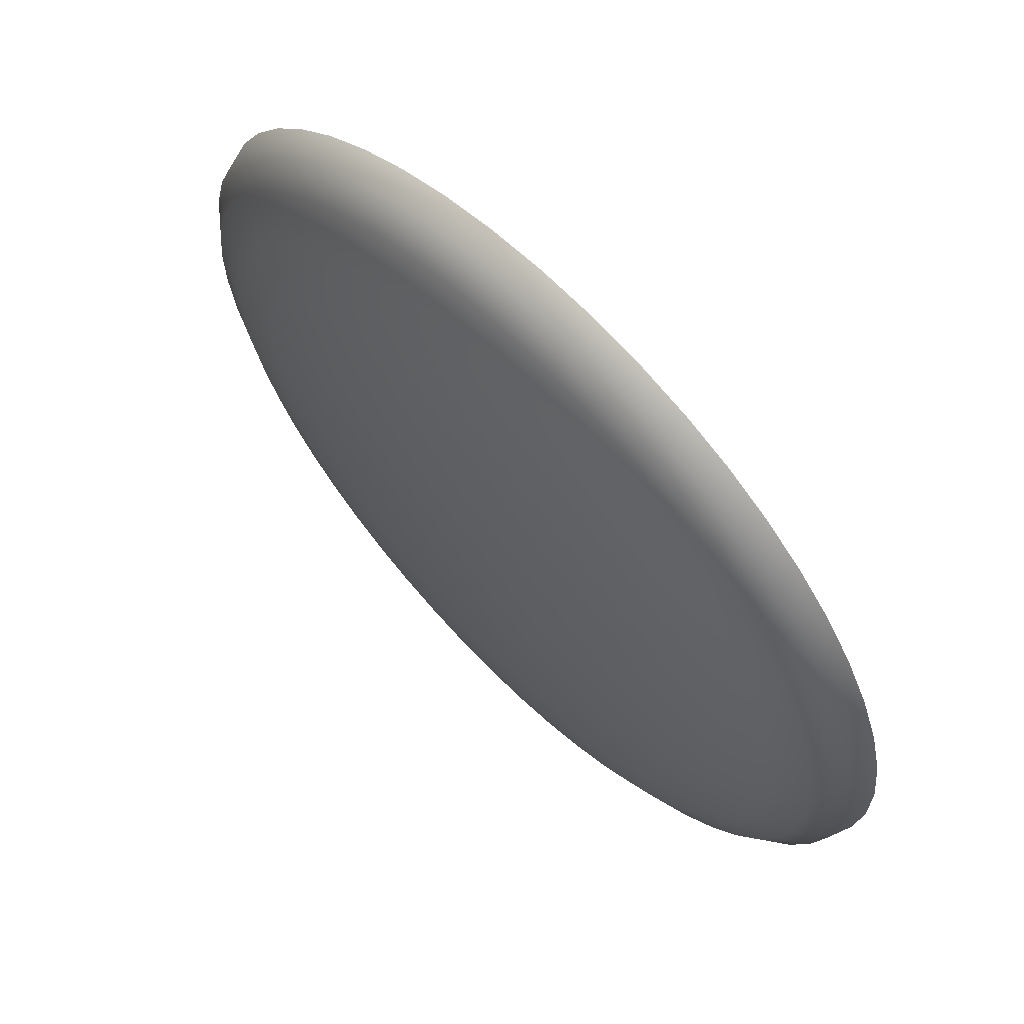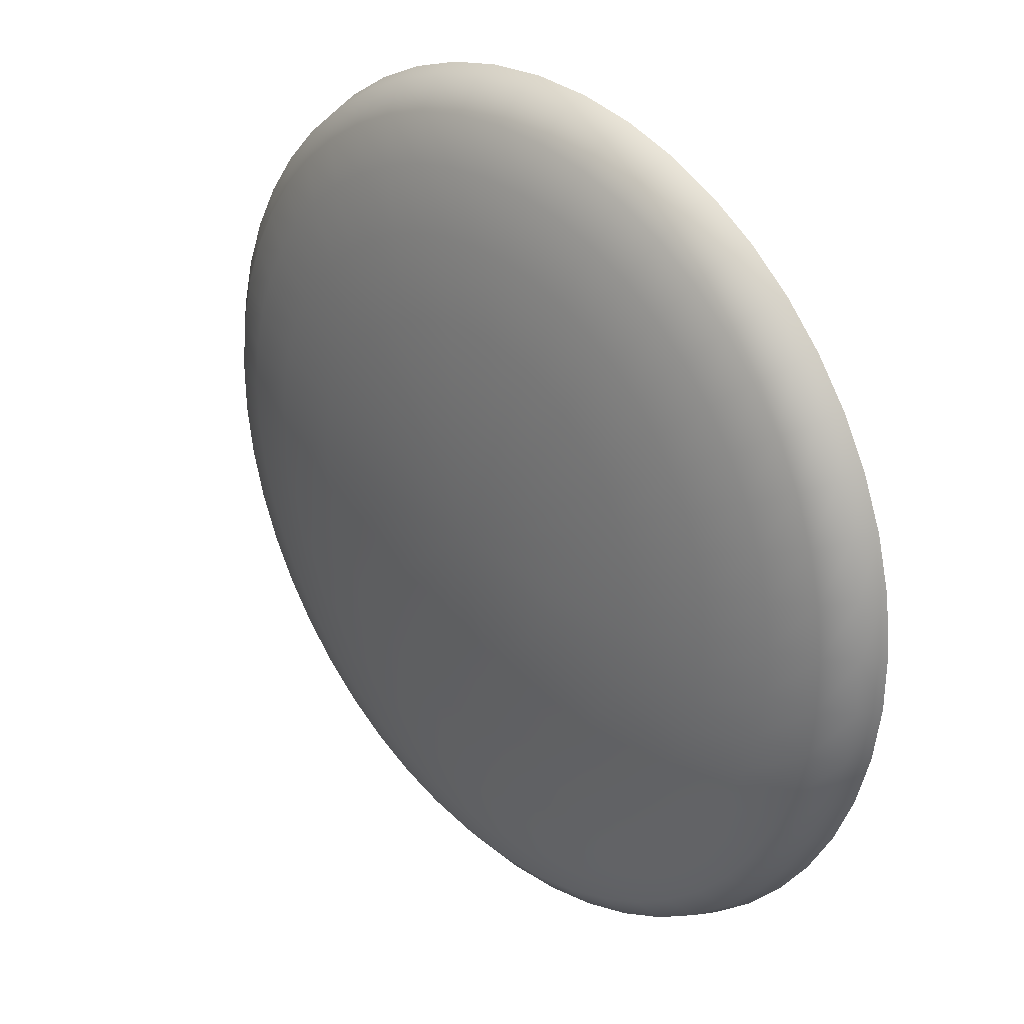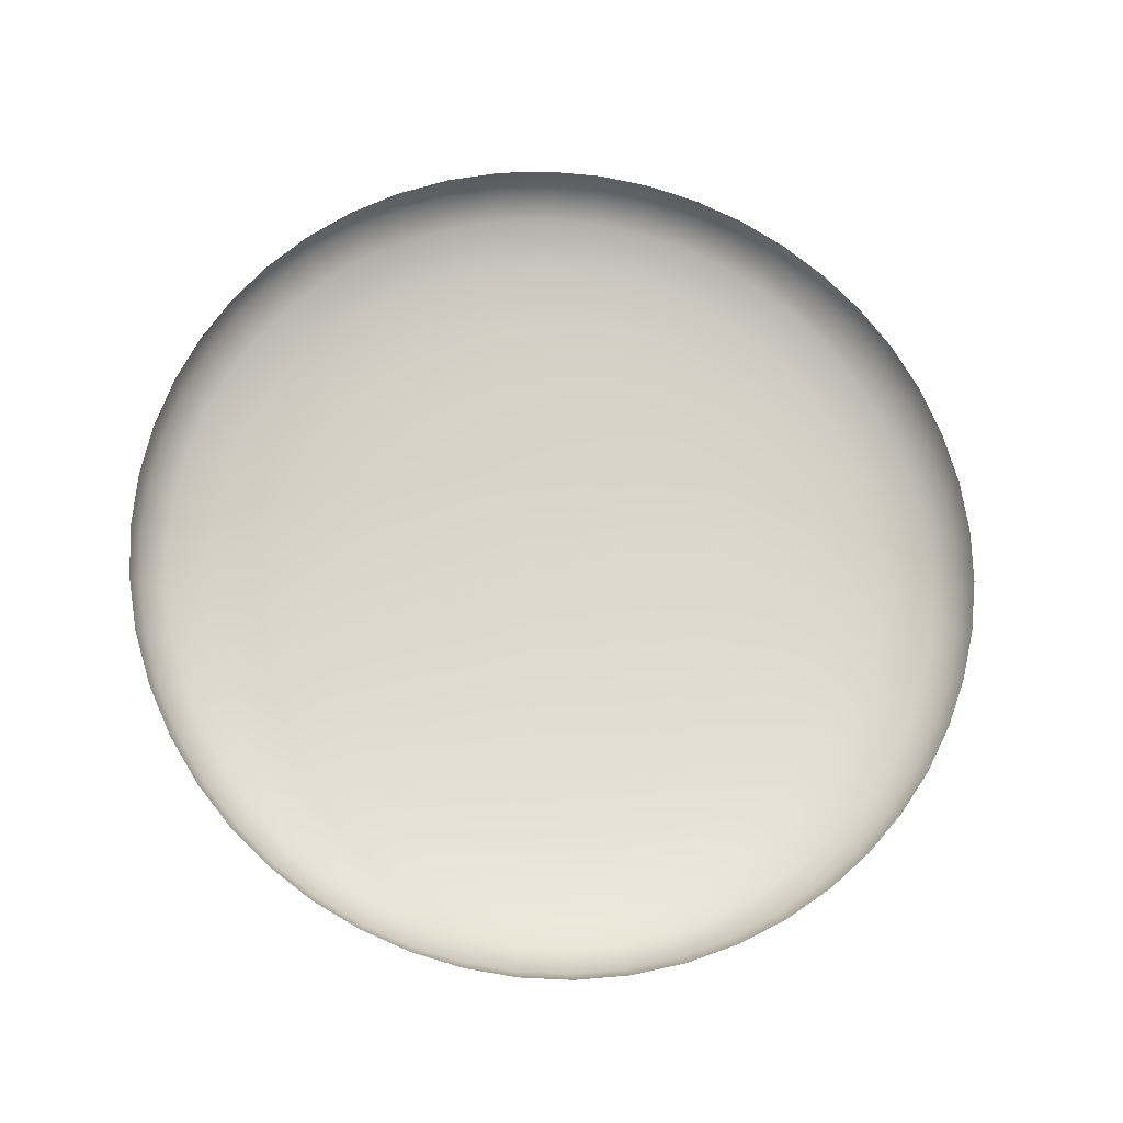
<metadata>
{"format":"obj","ext":"obj","renderer":"f3d","projection":"perspective","resolution":1024,"background":"white","views":[{"elev":65.5,"azim":53.3,"up":"+Z"},{"elev":29.0,"azim":54.7,"up":"+Z"},{"elev":75.1,"azim":163.6,"up":"+Y"}]}
</metadata>
<code>
o Y-Interior
v 44.14 -17.22 31.64
v 44.21 -16.91 31.62
v 44.29 -16.89 32.27
v 44.23 -17.2 32.28
v 44.23 -17.2 32.93
v 44.29 -16.89 32.94
v 44.21 -16.89 33.59
v 44.14 -17.2 33.57
v 44.04 -16.91 34.21
v 43.98 -17.21 34.18
v 43.8 -16.93 34.8
v 43.75 -17.24 34.75
v 43.5 -16.97 35.35
v 43.45 -17.28 35.29
v 43.13 -17.02 35.85
v 43.09 -17.32 35.79
v 42.7 -17.07 36.31
v 42.67 -17.38 36.23
v 42.22 -17.14 36.71
v 42.2 -17.44 36.62
v 41.69 -17.21 37.04
v 41.68 -17.51 36.95
v 41.12 -17.29 37.32
v 41.13 -17.59 37.22
v 40.52 -17.38 37.52
v 40.53 -17.68 37.42
v 39.88 -17.47 37.64
v 39.91 -17.77 37.54
v 39.22 -17.57 37.68
v 39.26 -17.86 37.58
v 38.56 -17.66 37.64
v 38.61 -17.96 37.54
v 37.92 -17.76 37.52
v 37.99 -18.05 37.42
v 37.32 -17.84 37.31
v 37.4 -18.13 37.22
v 36.75 -17.92 37.04
v 36.84 -18.21 36.95
v 36.22 -18 36.7
v 36.32 -18.28 36.62
v 35.74 -18.06 36.3
v 35.85 -18.35 36.23
v 35.32 -18.12 35.85
v 35.43 -18.4 35.78
v 34.95 -18.17 35.34
v 35.07 -18.45 35.29
v 34.64 -18.21 34.79
v 34.77 -18.49 34.75
v 34.4 -18.24 34.21
v 34.54 -18.52 34.17
v 34.24 -18.25 33.59
v 34.38 -18.54 33.57
v 34.15 -18.26 32.94
v 34.3 -18.54 32.93
v 34.15 -18.25 32.27
v 34.3 -18.53 32.28
v 34.24 -18.24 31.62
v 34.38 -18.52 31.64
v 34.4 -18.21 31
v 34.54 -18.49 31.03
v 34.64 -18.17 30.41
v 34.77 -18.46 30.46
v 34.95 -18.13 29.86
v 35.07 -18.41 29.92
v 35.32 -18.08 29.36
v 35.43 -18.36 29.42
v 35.74 -18.02 28.9
v 35.85 -18.31 28.98
v 36.22 -17.96 28.5
v 36.32 -18.25 28.59
v 36.75 -17.89 28.17
v 36.84 -18.18 28.26
v 37.32 -17.82 27.89
v 37.4 -18.11 27.99
v 37.92 -17.74 27.69
v 37.99 -18.03 27.79
v 38.56 -17.66 27.57
v 38.61 -17.96 27.67
v 39.22 -17.58 27.52
v 39.26 -17.88 27.63
v 39.88 -17.5 27.57
v 39.91 -17.8 27.67
v 40.52 -17.42 27.69
v 40.53 -17.72 27.79
v 41.12 -17.34 27.89
v 41.13 -17.64 27.99
v 41.69 -17.27 28.17
v 41.68 -17.57 28.26
v 42.22 -17.2 28.51
v 42.2 -17.5 28.59
v 42.7 -17.14 28.91
v 42.67 -17.44 28.98
v 43.13 -17.08 29.36
v 43.09 -17.38 29.43
v 43.5 -17.02 29.87
v 43.45 -17.33 29.92
v 43.8 -16.98 30.41
v 43.75 -17.29 30.46
v 44.04 -16.94 31
v 43.98 -17.25 31.03
v 43.72 -17.54 31.13
v 43.87 -17.51 31.7
v 43.95 -17.49 32.3
v 43.95 -17.49 32.91
v 43.87 -17.49 33.51
v 43.72 -17.5 34.08
v 43.5 -17.53 34.62
v 43.22 -17.56 35.12
v 42.88 -17.61 35.59
v 42.49 -17.66 36
v 42.05 -17.72 36.37
v 41.57 -17.79 36.68
v 41.04 -17.86 36.93
v 40.49 -17.94 37.12
v 39.9 -18.02 37.23
v 39.3 -18.11 37.27
v 38.69 -18.2 37.23
v 38.1 -18.29 37.12
v 37.55 -18.37 36.93
v 37.03 -18.44 36.68
v 36.54 -18.51 36.37
v 36.1 -18.57 36
v 35.71 -18.62 35.58
v 35.37 -18.67 35.12
v 35.09 -18.7 34.62
v 34.87 -18.73 34.08
v 34.72 -18.74 33.51
v 34.64 -18.75 32.91
v 34.64 -18.74 32.3
v 34.72 -18.73 31.7
v 34.87 -18.7 31.13
v 35.09 -18.67 30.59
v 35.37 -18.63 30.09
v 35.71 -18.58 29.62
v 36.1 -18.53 29.21
v 36.54 -18.47 28.84
v 37.03 -18.41 28.53
v 37.55 -18.34 28.28
v 38.1 -18.27 28.09
v 38.69 -18.2 27.98
v 39.3 -18.12 27.94
v 39.9 -18.05 27.98
v 40.49 -17.98 28.09
v 41.04 -17.91 28.28
v 41.57 -17.84 28.53
v 42.05 -17.77 28.84
v 42.49 -17.72 29.21
v 42.88 -17.66 29.63
v 43.22 -17.61 30.09
v 43.5 -17.57 30.59
v 43.06 -17.84 30.82
v 43.26 -17.81 31.3
v 43.39 -17.78 31.8
v 43.46 -17.77 32.34
v 43.46 -17.76 32.88
v 43.39 -17.76 33.41
v 43.26 -17.78 33.92
v 43.06 -17.8 34.4
v 42.81 -17.83 34.84
v 42.51 -17.87 35.26
v 42.16 -17.92 35.63
v 41.77 -17.97 35.95
v 41.34 -18.03 36.23
v 40.88 -18.09 36.45
v 40.38 -18.16 36.62
v 39.86 -18.24 36.72
v 39.32 -18.32 36.75
v 38.78 -18.4 36.72
v 38.26 -18.47 36.62
v 37.77 -18.54 36.45
v 37.3 -18.61 36.23
v 36.87 -18.67 35.95
v 36.48 -18.72 35.62
v 36.13 -18.77 35.25
v 35.83 -18.81 34.84
v 35.58 -18.84 34.39
v 35.39 -18.86 33.91
v 35.25 -18.88 33.41
v 35.18 -18.88 32.88
v 35.18 -18.88 32.33
v 35.25 -18.86 31.8
v 35.39 -18.84 31.29
v 35.58 -18.81 30.81
v 35.83 -18.78 30.37
v 36.13 -18.74 29.95
v 36.48 -18.69 29.58
v 36.87 -18.64 29.26
v 37.3 -18.58 28.98
v 37.77 -18.52 28.76
v 38.26 -18.46 28.6
v 38.78 -18.4 28.49
v 39.32 -18.33 28.46
v 39.86 -18.26 28.49
v 40.38 -18.2 28.6
v 40.88 -18.13 28.76
v 41.34 -18.07 28.98
v 41.77 -18.02 29.26
v 42.16 -17.96 29.59
v 42.51 -17.92 29.96
v 42.81 -17.87 30.37
v 42.22 -18.11 30.76
v 42.43 -18.08 31.13
v 42.59 -18.06 31.53
v 42.7 -18.04 31.94
v 42.76 -18.03 32.38
v 42.76 -18.02 32.83
v 42.7 -18.02 33.27
v 42.59 -18.03 33.69
v 42.43 -18.05 34.08
v 42.22 -18.08 34.45
v 41.98 -18.11 34.79
v 41.69 -18.15 35.1
v 41.36 -18.19 35.37
v 41.01 -18.24 35.6
v 40.63 -18.29 35.78
v 40.22 -18.35 35.91
v 39.79 -18.41 36
v 39.34 -18.48 36.03
v 38.9 -18.54 36
v 38.47 -18.6 35.91
v 38.06 -18.66 35.78
v 37.68 -18.72 35.59
v 37.32 -18.77 35.37
v 37 -18.81 35.1
v 36.71 -18.85 34.79
v 36.46 -18.88 34.45
v 36.26 -18.91 34.08
v 36.1 -18.93 33.68
v 35.99 -18.94 33.27
v 35.93 -18.94 32.83
v 35.93 -18.94 32.38
v 35.99 -18.93 31.94
v 36.1 -18.91 31.52
v 36.26 -18.89 31.13
v 36.46 -18.86 30.76
v 36.71 -18.82 30.42
v 37 -18.78 30.11
v 37.32 -18.74 29.84
v 37.68 -18.7 29.62
v 38.06 -18.65 29.43
v 38.47 -18.6 29.3
v 38.9 -18.54 29.21
v 39.34 -18.49 29.18
v 39.79 -18.43 29.21
v 40.22 -18.38 29.3
v 40.63 -18.33 29.43
v 41.01 -18.28 29.62
v 41.36 -18.23 29.85
v 41.69 -18.19 30.11
v 41.98 -18.15 30.42
v 41.27 -18.35 31.02
v 41.45 -18.33 31.26
v 41.6 -18.3 31.53
v 41.72 -18.29 31.82
v 41.8 -18.27 32.13
v 41.84 -18.26 32.44
v 41.84 -18.26 32.77
v 41.8 -18.26 33.09
v 41.72 -18.27 33.39
v 41.6 -18.28 33.68
v 41.45 -18.3 33.95
v 41.27 -18.32 34.2
v 41.06 -18.35 34.42
v 40.83 -18.38 34.61
v 40.57 -18.42 34.78
v 40.29 -18.46 34.91
v 39.99 -18.5 35.01
v 39.68 -18.54 35.07
v 39.36 -18.59 35.09
v 39.04 -18.64 35.07
v 38.72 -18.68 35.01
v 38.43 -18.73 34.91
v 38.15 -18.77 34.78
v 37.89 -18.8 34.61
v 37.66 -18.84 34.42
v 37.45 -18.86 34.19
v 37.26 -18.89 33.95
v 37.11 -18.91 33.68
v 37 -18.92 33.39
v 36.92 -18.93 33.09
v 36.88 -18.93 32.77
v 36.88 -18.93 32.44
v 36.92 -18.92 32.12
v 37 -18.91 31.82
v 37.11 -18.89 31.53
v 37.26 -18.87 31.26
v 37.45 -18.84 31.02
v 37.66 -18.82 30.79
v 37.89 -18.78 30.6
v 38.15 -18.75 30.43
v 38.43 -18.72 30.3
v 38.72 -18.68 30.2
v 39.04 -18.64 30.14
v 39.36 -18.6 30.12
v 39.68 -18.56 30.14
v 39.99 -18.52 30.2
v 40.29 -18.48 30.3
v 40.57 -18.45 30.43
v 40.83 -18.41 30.6
v 41.06 -18.38 30.79
v 40.29 -18.55 31.62
v 40.41 -18.53 31.75
v 40.5 -18.52 31.88
v 40.58 -18.51 32.03
v 40.65 -18.5 32.18
v 40.69 -18.49 32.35
v 40.71 -18.48 32.52
v 40.71 -18.48 32.7
v 40.69 -18.48 32.87
v 40.65 -18.49 33.03
v 40.58 -18.49 33.19
v 40.5 -18.5 33.33
v 40.41 -18.52 33.47
v 40.29 -18.53 33.59
v 40.16 -18.55 33.69
v 40.02 -18.57 33.78
v 39.87 -18.59 33.86
v 39.71 -18.61 33.91
v 39.54 -18.64 33.94
v 39.37 -18.66 33.95
v 39.19 -18.69 33.94
v 39.02 -18.71 33.91
v 38.86 -18.74 33.86
v 38.71 -18.76 33.78
v 38.57 -18.78 33.69
v 38.45 -18.79 33.59
v 38.33 -18.81 33.47
v 38.23 -18.82 33.33
v 38.15 -18.83 33.19
v 38.09 -18.84 33.03
v 38.05 -18.84 32.87
v 38.02 -18.85 32.69
v 38.02 -18.84 32.52
v 38.05 -18.84 32.34
v 38.09 -18.83 32.18
v 38.15 -18.82 32.02
v 38.23 -18.81 31.88
v 38.33 -18.8 31.74
v 38.45 -18.78 31.62
v 38.57 -18.77 31.52
v 38.71 -18.75 31.43
v 38.86 -18.73 31.36
v 39.02 -18.71 31.3
v 39.19 -18.69 31.27
v 39.37 -18.67 31.26
v 39.54 -18.64 31.27
v 39.71 -18.62 31.3
v 39.87 -18.6 31.36
v 40.02 -18.58 31.43
v 40.16 -18.56 31.52
v 39.37 -18.69 32.61
f 3 1 2
f 1 100 2
f 2 100 99
f 100 98 99
f 99 98 97
f 98 96 97
f 97 96 95
f 96 94 95
f 95 94 93
f 94 92 93
f 93 92 91
f 92 90 91
f 91 90 89
f 90 88 89
f 89 88 87
f 88 86 87
f 87 86 85
f 86 84 85
f 85 84 83
f 84 82 83
f 83 82 81
f 82 80 81
f 81 80 79
f 80 78 79
f 79 78 77
f 78 76 77
f 77 76 75
f 76 74 75
f 75 74 73
f 74 72 73
f 73 72 71
f 72 70 71
f 71 70 69
f 70 68 69
f 69 68 67
f 68 66 67
f 67 66 65
f 66 64 65
f 65 64 63
f 64 62 63
f 63 62 61
f 62 60 61
f 61 60 59
f 60 58 59
f 59 58 57
f 58 56 57
f 57 56 55
f 56 54 55
f 55 54 53
f 54 52 53
f 53 52 51
f 52 50 51
f 51 50 49
f 50 48 49
f 49 48 47
f 48 46 47
f 47 46 45
f 46 44 45
f 45 44 43
f 44 42 43
f 43 42 41
f 42 40 41
f 41 40 39
f 40 38 39
f 39 38 37
f 38 36 37
f 37 36 35
f 36 34 35
f 35 34 33
f 34 32 33
f 33 32 31
f 32 30 31
f 31 30 29
f 30 28 29
f 29 28 27
f 28 26 27
f 27 26 25
f 26 24 25
f 25 24 23
f 24 22 23
f 23 22 21
f 22 20 21
f 21 20 19
f 20 18 19
f 19 18 17
f 15 17 16
f 17 18 16
f 16 18 109
f 109 18 110
f 18 20 110
f 110 20 111
f 20 22 111
f 111 22 112
f 22 24 112
f 112 24 113
f 24 26 113
f 113 26 114
f 26 28 114
f 114 28 115
f 28 30 115
f 115 30 116
f 30 32 116
f 116 32 117
f 32 34 117
f 117 34 118
f 34 36 118
f 118 36 119
f 36 38 119
f 119 38 120
f 38 40 120
f 120 40 121
f 40 42 121
f 121 42 122
f 42 44 122
f 122 44 123
f 44 46 123
f 123 46 124
f 46 48 124
f 124 48 125
f 48 50 125
f 125 50 126
f 50 52 126
f 126 52 127
f 52 54 127
f 127 54 128
f 54 56 128
f 128 56 129
f 56 58 129
f 129 58 130
f 58 60 130
f 130 60 131
f 60 62 131
f 131 62 132
f 62 64 132
f 132 64 133
f 64 66 133
f 133 66 134
f 66 68 134
f 134 68 135
f 68 70 135
f 135 70 136
f 70 72 136
f 136 72 137
f 72 74 137
f 137 74 138
f 74 76 138
f 138 76 139
f 76 78 139
f 139 78 140
f 78 80 140
f 140 80 141
f 80 82 141
f 141 82 142
f 82 84 142
f 142 84 143
f 84 86 143
f 143 86 144
f 86 88 144
f 144 88 145
f 88 90 145
f 145 90 146
f 90 92 146
f 146 92 147
f 92 94 147
f 147 94 148
f 94 96 148
f 148 96 149
f 96 98 149
f 149 98 150
f 98 100 150
f 150 100 101
f 100 1 101
f 101 1 102
f 102 1 4
f 1 3 4
f 4 3 5
f 3 6 5
f 6 7 5
f 5 7 8
f 7 9 8
f 8 9 10
f 9 11 10
f 10 11 12
f 11 13 12
f 12 13 14
f 13 15 14
f 15 16 14
f 14 16 108
f 16 109 108
f 108 109 159
f 159 109 160
f 109 110 160
f 160 110 161
f 110 111 161
f 161 111 162
f 111 112 162
f 162 112 163
f 112 113 163
f 163 113 164
f 113 114 164
f 164 114 165
f 114 115 165
f 165 115 166
f 115 116 166
f 166 116 167
f 116 117 167
f 167 117 168
f 117 118 168
f 168 118 169
f 118 119 169
f 169 119 170
f 119 120 170
f 170 120 171
f 120 121 171
f 171 121 172
f 121 122 172
f 172 122 173
f 122 123 173
f 173 123 174
f 123 124 174
f 174 124 175
f 124 125 175
f 175 125 176
f 125 126 176
f 176 126 177
f 126 127 177
f 177 127 178
f 127 128 178
f 178 128 179
f 128 129 179
f 179 129 180
f 129 130 180
f 180 130 181
f 130 131 181
f 181 131 182
f 131 132 182
f 182 132 183
f 132 133 183
f 183 133 184
f 133 134 184
f 184 134 185
f 134 135 185
f 185 135 186
f 135 136 186
f 186 136 187
f 136 137 187
f 187 137 188
f 137 138 188
f 188 138 189
f 138 139 189
f 189 139 190
f 139 140 190
f 190 140 191
f 140 141 191
f 191 141 192
f 141 142 192
f 192 142 193
f 142 143 193
f 193 143 194
f 143 144 194
f 194 144 195
f 144 145 195
f 195 145 196
f 145 146 196
f 196 146 197
f 146 147 197
f 197 147 198
f 147 148 198
f 198 148 199
f 148 149 199
f 199 149 200
f 149 150 200
f 200 150 151
f 150 101 151
f 151 101 152
f 101 102 152
f 152 102 153
f 153 102 103
f 102 4 103
f 4 5 103
f 103 5 104
f 5 8 104
f 104 8 105
f 8 10 105
f 105 10 106
f 10 12 106
f 106 12 107
f 12 14 107
f 14 108 107
f 107 108 158
f 108 159 158
f 158 159 209
f 209 159 210
f 159 160 210
f 210 160 211
f 160 161 211
f 211 161 212
f 161 162 212
f 212 162 213
f 162 163 213
f 213 163 214
f 163 164 214
f 214 164 215
f 164 165 215
f 215 165 216
f 165 166 216
f 216 166 217
f 166 167 217
f 217 167 218
f 167 168 218
f 218 168 219
f 168 169 219
f 219 169 220
f 169 170 220
f 220 170 221
f 170 171 221
f 221 171 222
f 171 172 222
f 222 172 223
f 172 173 223
f 223 173 224
f 173 174 224
f 224 174 225
f 174 175 225
f 225 175 226
f 175 176 226
f 226 176 227
f 176 177 227
f 227 177 228
f 177 178 228
f 228 178 229
f 178 179 229
f 229 179 230
f 179 180 230
f 230 180 231
f 180 181 231
f 231 181 232
f 181 182 232
f 232 182 233
f 182 183 233
f 233 183 234
f 183 184 234
f 234 184 235
f 184 185 235
f 235 185 236
f 185 186 236
f 236 186 237
f 186 187 237
f 237 187 238
f 187 188 238
f 238 188 239
f 188 189 239
f 239 189 240
f 189 190 240
f 240 190 241
f 190 191 241
f 241 191 242
f 191 192 242
f 242 192 243
f 192 193 243
f 243 193 244
f 193 194 244
f 244 194 245
f 194 195 245
f 245 195 246
f 195 196 246
f 246 196 247
f 196 197 247
f 247 197 248
f 197 198 248
f 248 198 249
f 198 199 249
f 249 199 250
f 199 200 250
f 250 200 201
f 200 151 201
f 201 151 202
f 151 152 202
f 202 152 203
f 152 153 203
f 203 153 204
f 204 153 154
f 153 103 154
f 103 104 154
f 154 104 155
f 104 105 155
f 155 105 156
f 105 106 156
f 156 106 157
f 106 107 157
f 107 158 157
f 157 158 208
f 158 209 208
f 208 209 259
f 259 209 260
f 209 210 260
f 260 210 261
f 210 211 261
f 261 211 262
f 211 212 262
f 262 212 263
f 212 213 263
f 263 213 264
f 213 214 264
f 264 214 265
f 214 215 265
f 265 215 266
f 215 216 266
f 266 216 267
f 216 217 267
f 267 217 268
f 217 218 268
f 268 218 269
f 218 219 269
f 269 219 270
f 219 220 270
f 270 220 271
f 220 221 271
f 271 221 272
f 221 222 272
f 272 222 273
f 222 223 273
f 273 223 274
f 223 224 274
f 274 224 275
f 224 225 275
f 275 225 276
f 225 226 276
f 276 226 277
f 226 227 277
f 277 227 278
f 227 228 278
f 278 228 279
f 228 229 279
f 279 229 280
f 229 230 280
f 280 230 281
f 230 231 281
f 281 231 282
f 231 232 282
f 282 232 283
f 232 233 283
f 283 233 284
f 233 234 284
f 284 234 285
f 234 235 285
f 285 235 286
f 235 236 286
f 286 236 287
f 236 237 287
f 287 237 288
f 237 238 288
f 288 238 289
f 238 239 289
f 289 239 290
f 239 240 290
f 290 240 291
f 240 241 291
f 291 241 292
f 241 242 292
f 292 242 293
f 242 243 293
f 293 243 294
f 243 244 294
f 294 244 295
f 244 245 295
f 295 245 296
f 245 246 296
f 296 246 297
f 246 247 297
f 297 247 298
f 247 248 298
f 298 248 299
f 248 249 299
f 299 249 300
f 249 250 300
f 300 250 251
f 250 201 251
f 251 201 252
f 201 202 252
f 252 202 253
f 202 203 253
f 253 203 254
f 203 204 254
f 254 204 255
f 255 204 205
f 204 154 205
f 154 155 205
f 205 155 206
f 155 156 206
f 206 156 207
f 156 157 207
f 157 208 207
f 207 208 258
f 208 259 258
f 258 259 309
f 309 259 310
f 259 260 310
f 310 260 311
f 260 261 311
f 311 261 312
f 261 262 312
f 312 262 313
f 262 263 313
f 313 263 314
f 263 264 314
f 314 264 315
f 264 265 315
f 315 265 316
f 265 266 316
f 316 266 317
f 266 267 317
f 317 267 318
f 267 268 318
f 318 268 319
f 268 269 319
f 319 269 320
f 269 270 320
f 320 270 321
f 270 271 321
f 321 271 322
f 271 272 322
f 322 272 323
f 272 273 323
f 323 273 324
f 273 274 324
f 324 274 325
f 274 275 325
f 325 275 326
f 275 276 326
f 326 276 327
f 276 277 327
f 327 277 328
f 277 278 328
f 328 278 329
f 278 279 329
f 329 279 330
f 330 279 331
f 279 280 331
f 280 281 331
f 331 281 332
f 281 282 332
f 332 282 333
f 282 283 333
f 333 283 334
f 283 284 334
f 334 284 335
f 284 285 335
f 335 285 336
f 285 286 336
f 336 286 337
f 286 287 337
f 337 287 338
f 287 288 338
f 338 288 339
f 288 289 339
f 339 289 340
f 289 290 340
f 340 290 341
f 290 291 341
f 341 291 342
f 291 292 342
f 342 292 343
f 292 293 343
f 343 293 344
f 293 294 344
f 344 294 345
f 294 295 345
f 345 295 346
f 295 296 346
f 346 296 347
f 296 297 347
f 347 297 348
f 297 298 348
f 348 298 349
f 298 299 349
f 349 299 350
f 299 300 350
f 350 300 301
f 300 251 301
f 301 251 302
f 251 252 302
f 302 252 303
f 252 253 303
f 303 253 304
f 253 254 304
f 304 254 305
f 254 255 305
f 305 255 306
f 306 255 256
f 255 205 256
f 205 206 256
f 256 206 257
f 206 207 257
f 207 258 257
f 257 258 308
f 258 309 308
f 308 309 351
f 309 310 351
f 310 311 351
f 311 312 351
f 312 313 351
f 313 314 351
f 314 315 351
f 315 316 351
f 316 317 351
f 317 318 351
f 318 319 351
f 319 320 351
f 320 321 351
f 321 322 351
f 322 323 351
f 323 324 351
f 324 325 351
f 325 326 351
f 326 327 351
f 327 328 351
f 328 329 351
f 329 330 351
f 330 331 351
f 331 332 351
f 332 333 351
f 333 334 351
f 334 335 351
f 335 336 351
f 336 337 351
f 337 338 351
f 338 339 351
f 339 340 351
f 340 341 351
f 341 342 351
f 342 343 351
f 343 344 351
f 344 345 351
f 345 346 351
f 346 347 351
f 347 348 351
f 348 349 351
f 349 350 351
f 350 301 351
f 301 302 351
f 302 303 351
f 303 304 351
f 304 305 351
f 305 306 351
f 351 306 307
f 306 256 307
f 256 257 307
f 257 308 307
f 351 307 308

</code>
